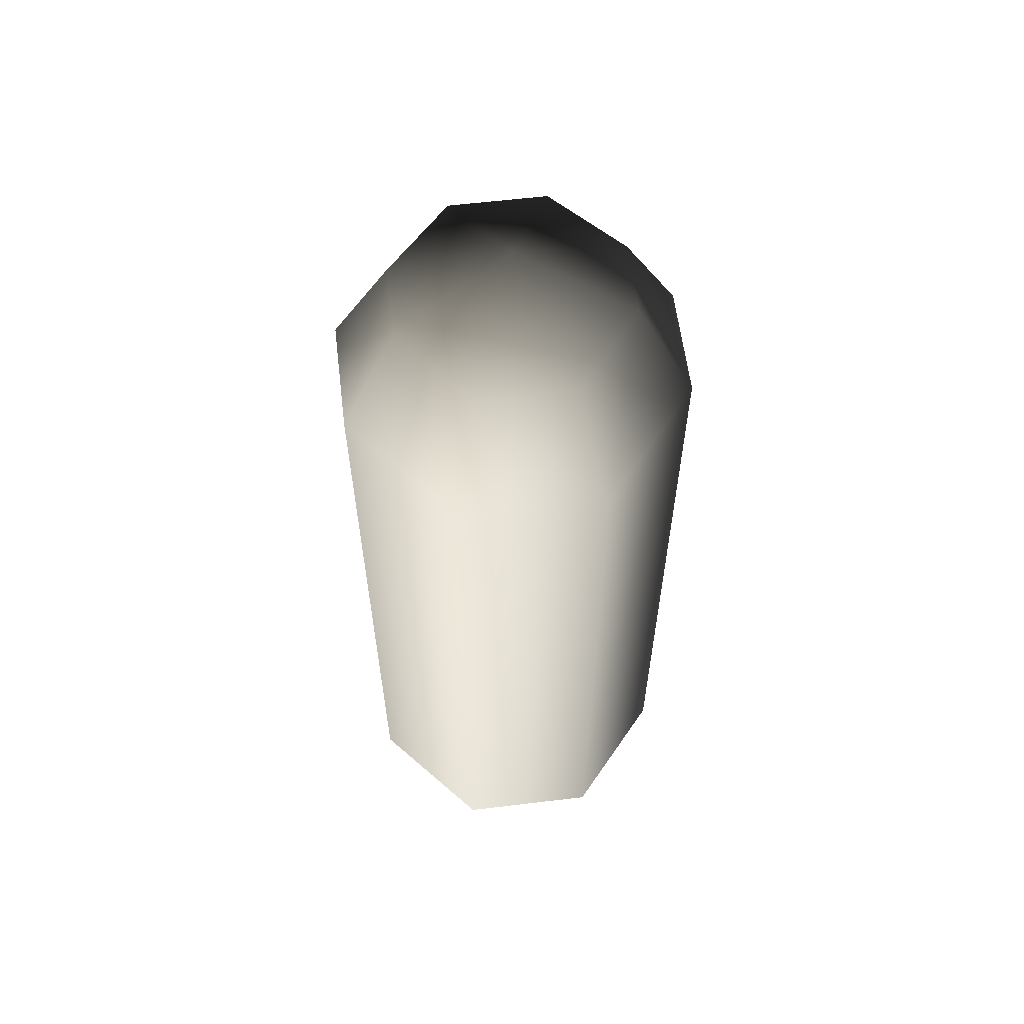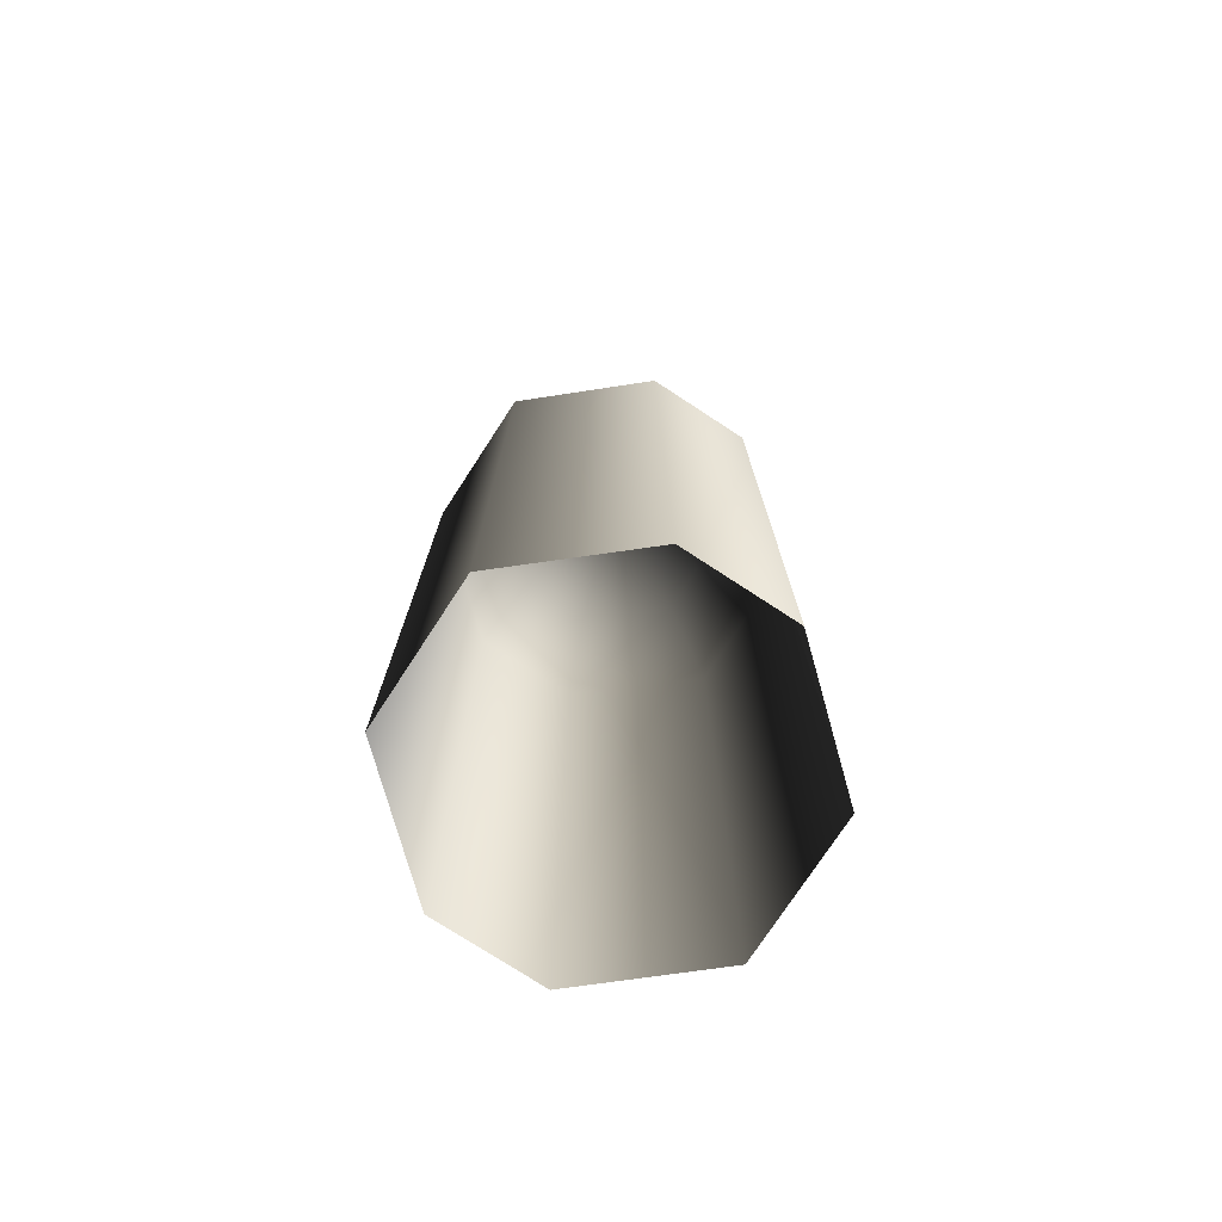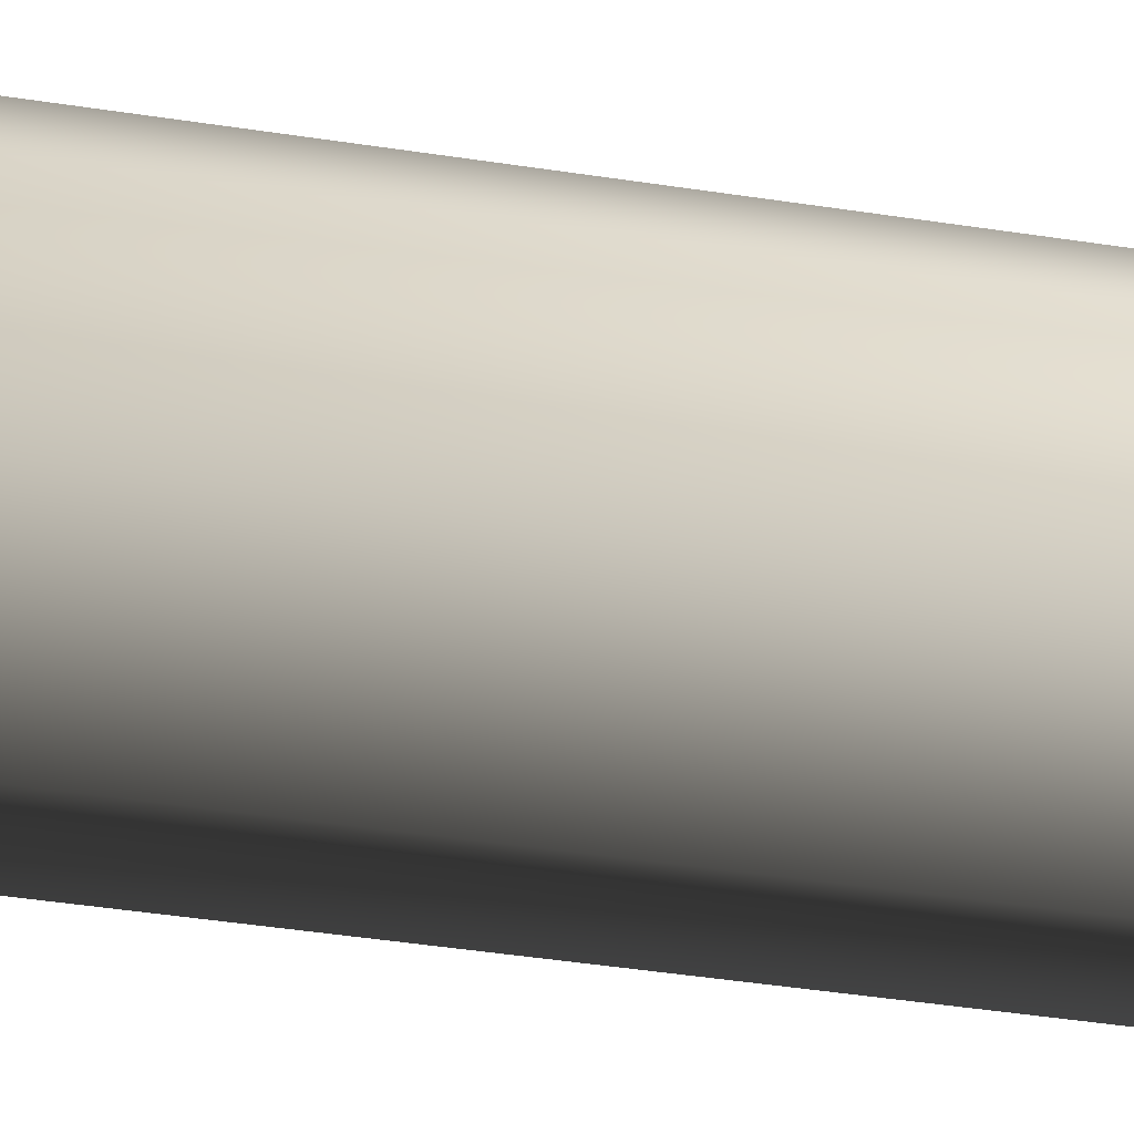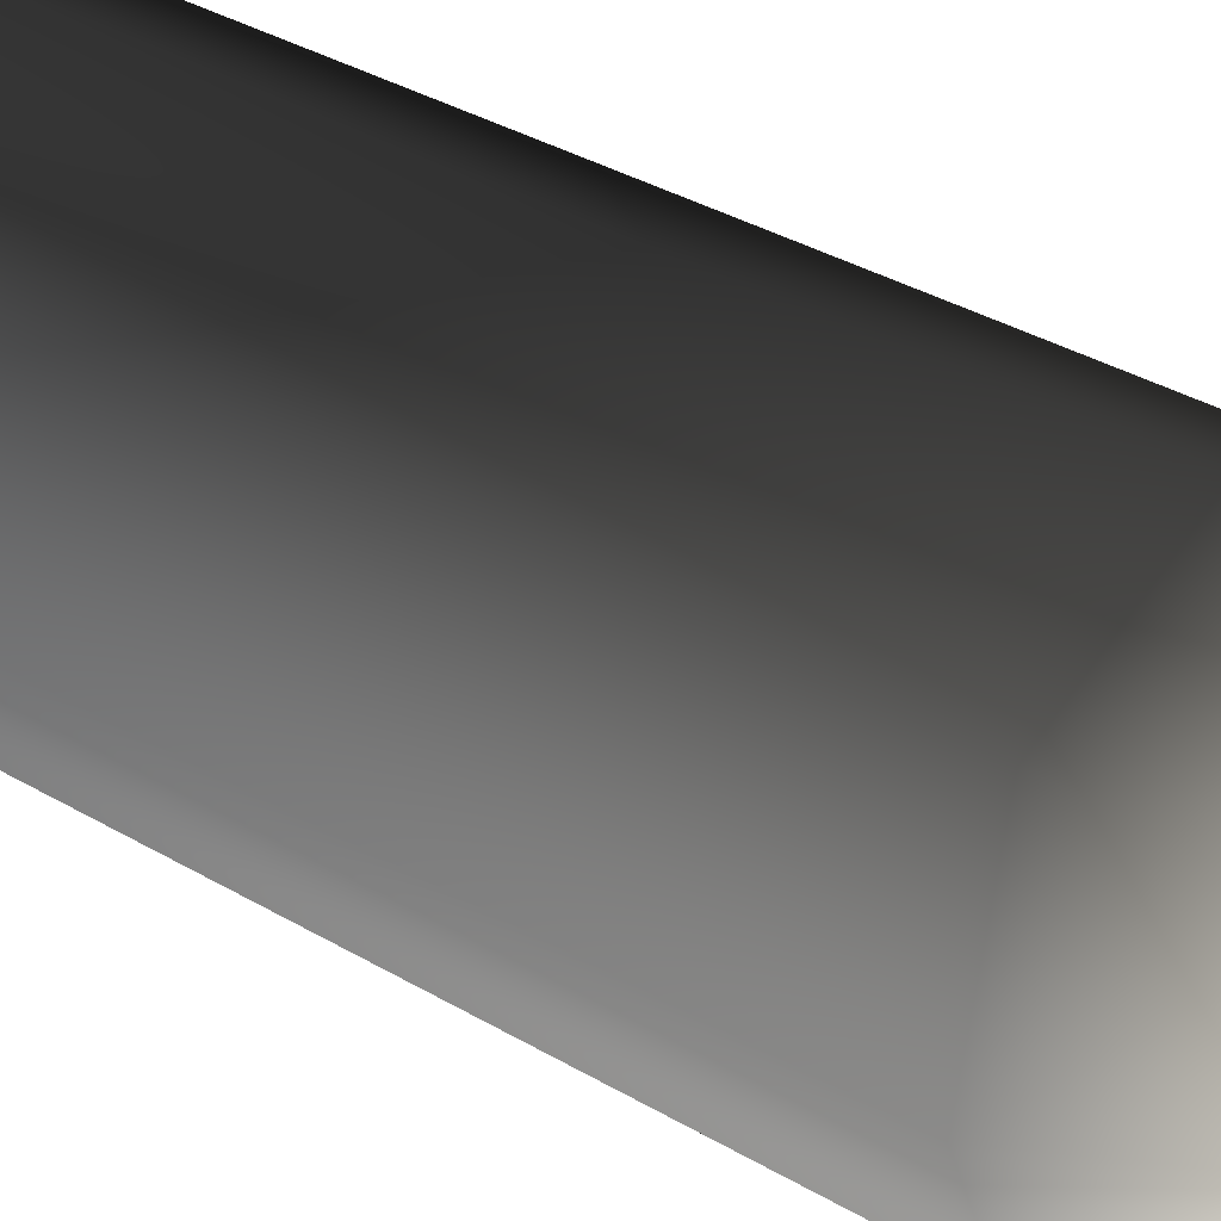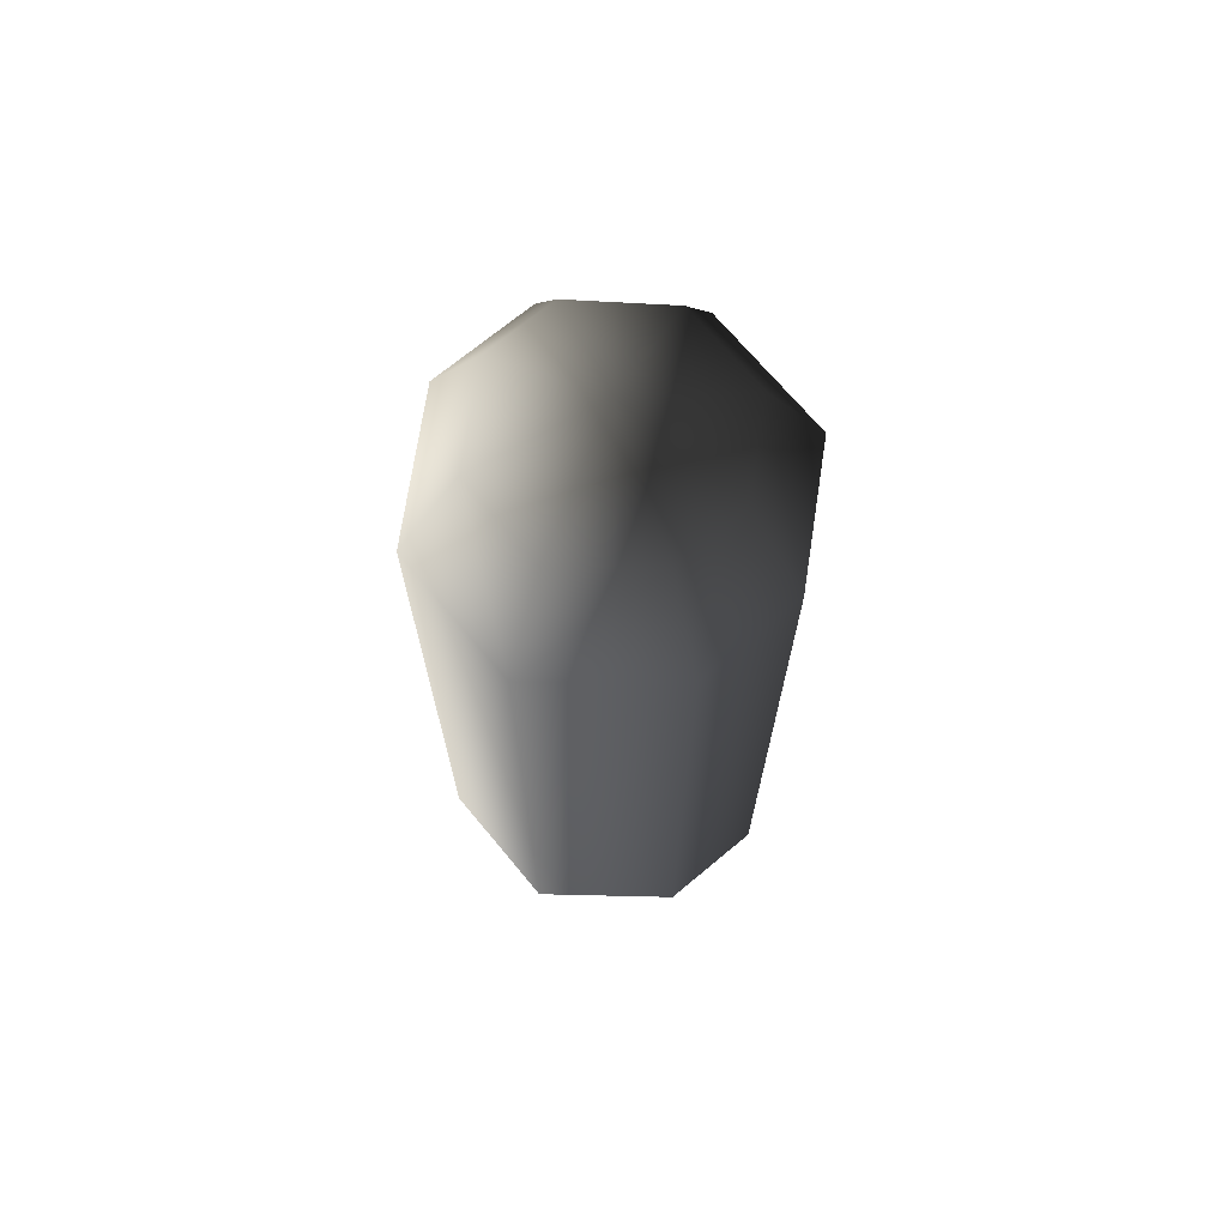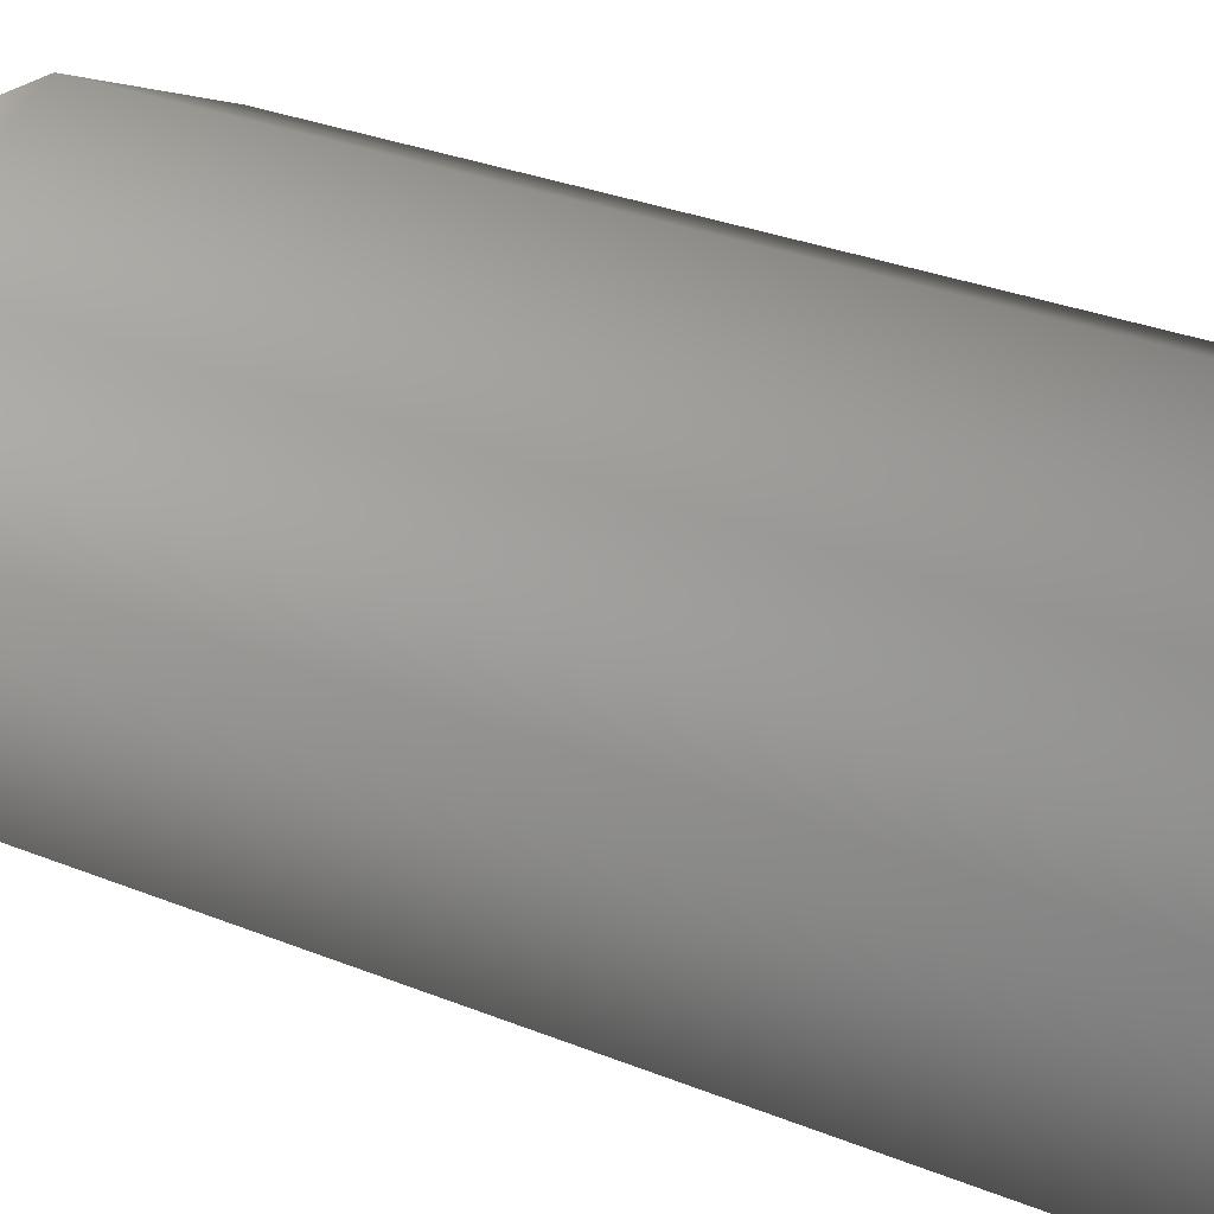
<metadata>
{"format":"obj","ext":"obj","renderer":"f3d","projection":"perspective","resolution":1024,"background":"white","views":[{"elev":60.1,"azim":15.4,"up":"+Z"},{"elev":-75.4,"azim":79.3,"up":"+Z"},{"elev":-49.2,"azim":80.6,"up":"+Y"},{"elev":34.5,"azim":-51.3,"up":"+Y"},{"elev":70.2,"azim":72.6,"up":"+Z"},{"elev":25.8,"azim":124.3,"up":"+Y"}]}
</metadata>
<code>
v -0.003314 -1.46 1.766
v -0.19 -1.368 1.779
v 9.794e-06 -1.204 1.902
v -0.004967 -1.585 1.528
v -0.2825 -1.447 1.548
v -0.2498 -1.223 1.779
v -0.3715 -1.232 1.548
v -0.004967 -1.585 -0.06745
v 0.2721 -1.47 1.528
v 0.2721 -1.47 -0.06745
v -0.2825 -1.447 -0.06745
v -0.183 -1.025 1.766
v 0.003395 -0.9485 1.766
v -0.2721 -0.9384 1.528
v 0.004983 -0.8239 1.528
v 0.004983 -0.8239 -0.06745
v -0.2721 -0.9384 -0.06745
v -0.3715 -1.232 -0.06745
v 0.3716 -1.177 1.548
v 0.2499 -1.186 1.779
v 0.19 -1.041 1.779
v 0.2825 -0.9615 1.548
v 0.003395 -0.9485 1.766
v 0.004983 -0.8239 1.528
v 0.3716 -1.177 -0.06745
v 0.2825 -0.9615 -0.06745
v 0.004983 -0.8239 -0.06745
v 0.183 -1.383 1.766
g Rock_Column.007_37169_360
f 1 3 2
f 4 1 2
f 4 2 5
f 5 2 6
f 2 3 6
f 5 6 7
f 5 8 4
f 9 4 8
f 9 1 4
f 9 8 10
f 5 11 8
f 7 11 5
f 6 3 12
f 7 6 12
f 12 3 13
f 14 12 13
f 7 12 14
f 14 13 15
f 16 14 15
f 16 17 14
f 14 18 7
f 14 17 18
f 7 18 11
f 19 9 10
f 9 19 20
f 19 21 20
f 19 22 21
f 20 21 3
f 22 23 21
f 21 23 3
f 22 24 23
f 22 19 25
f 22 25 26
f 24 22 26
f 24 26 27
f 19 10 25
f 28 20 3
f 9 20 28
f 9 28 1
f 28 3 1

</code>
